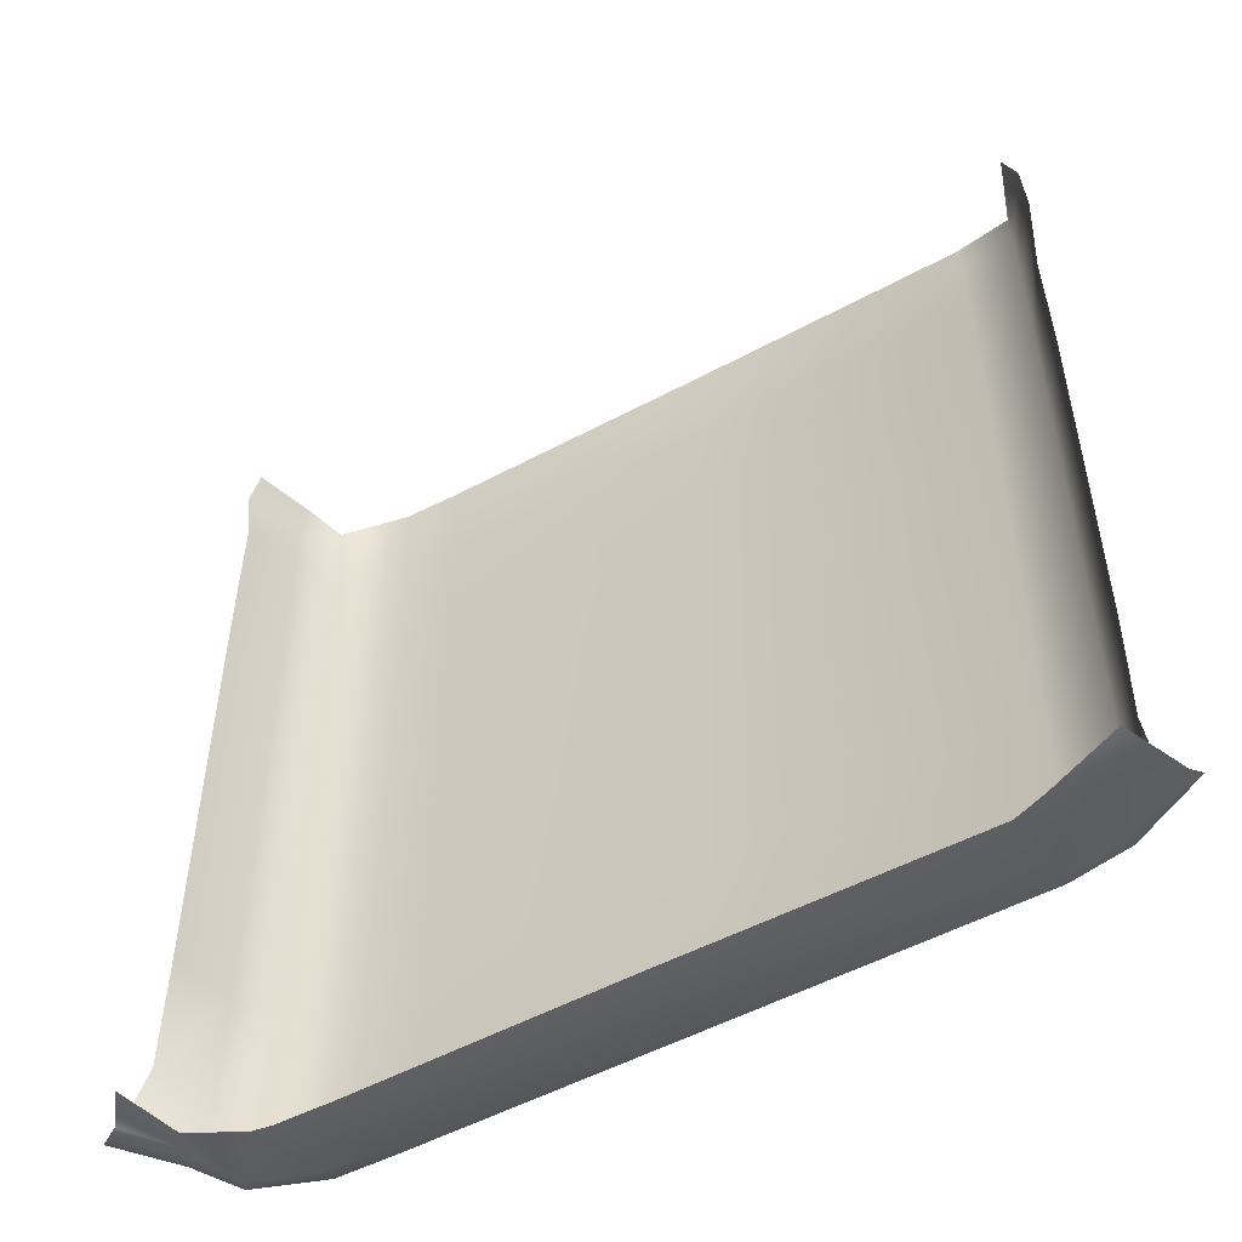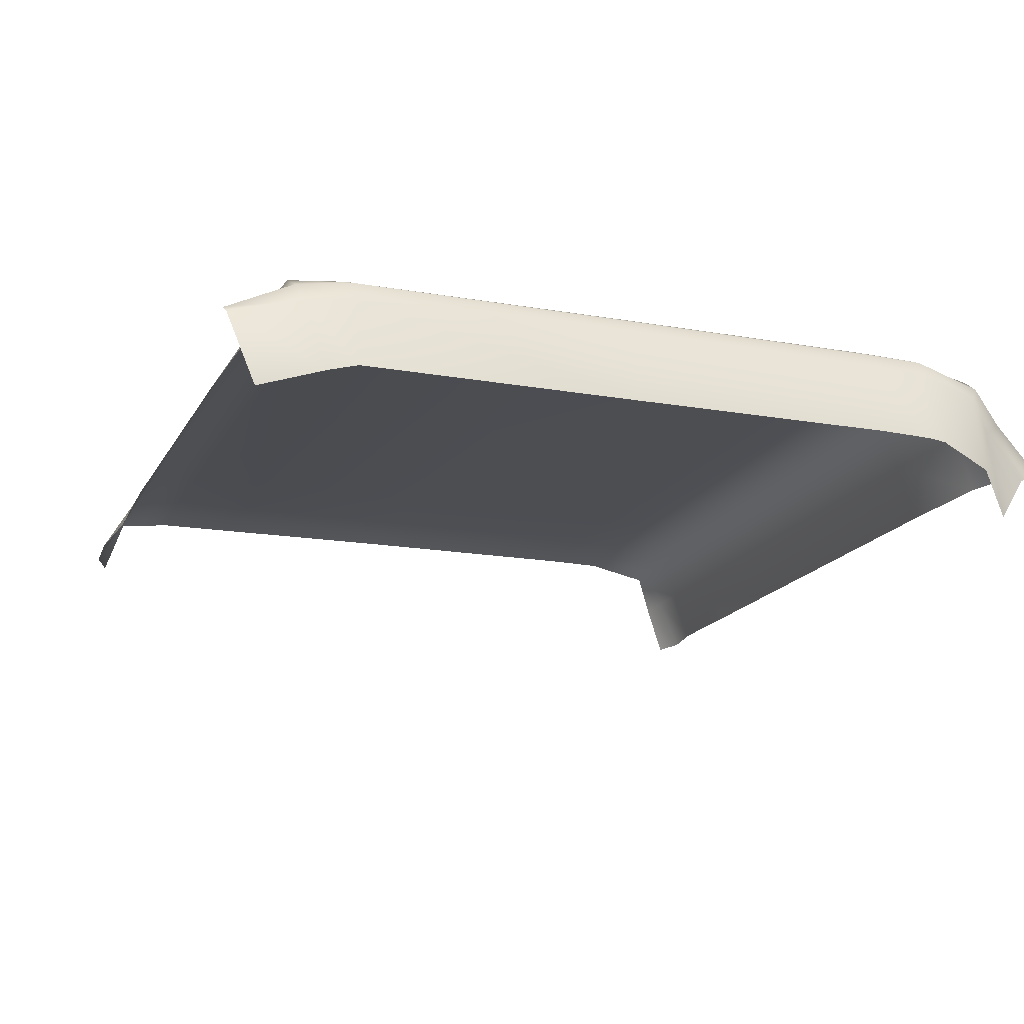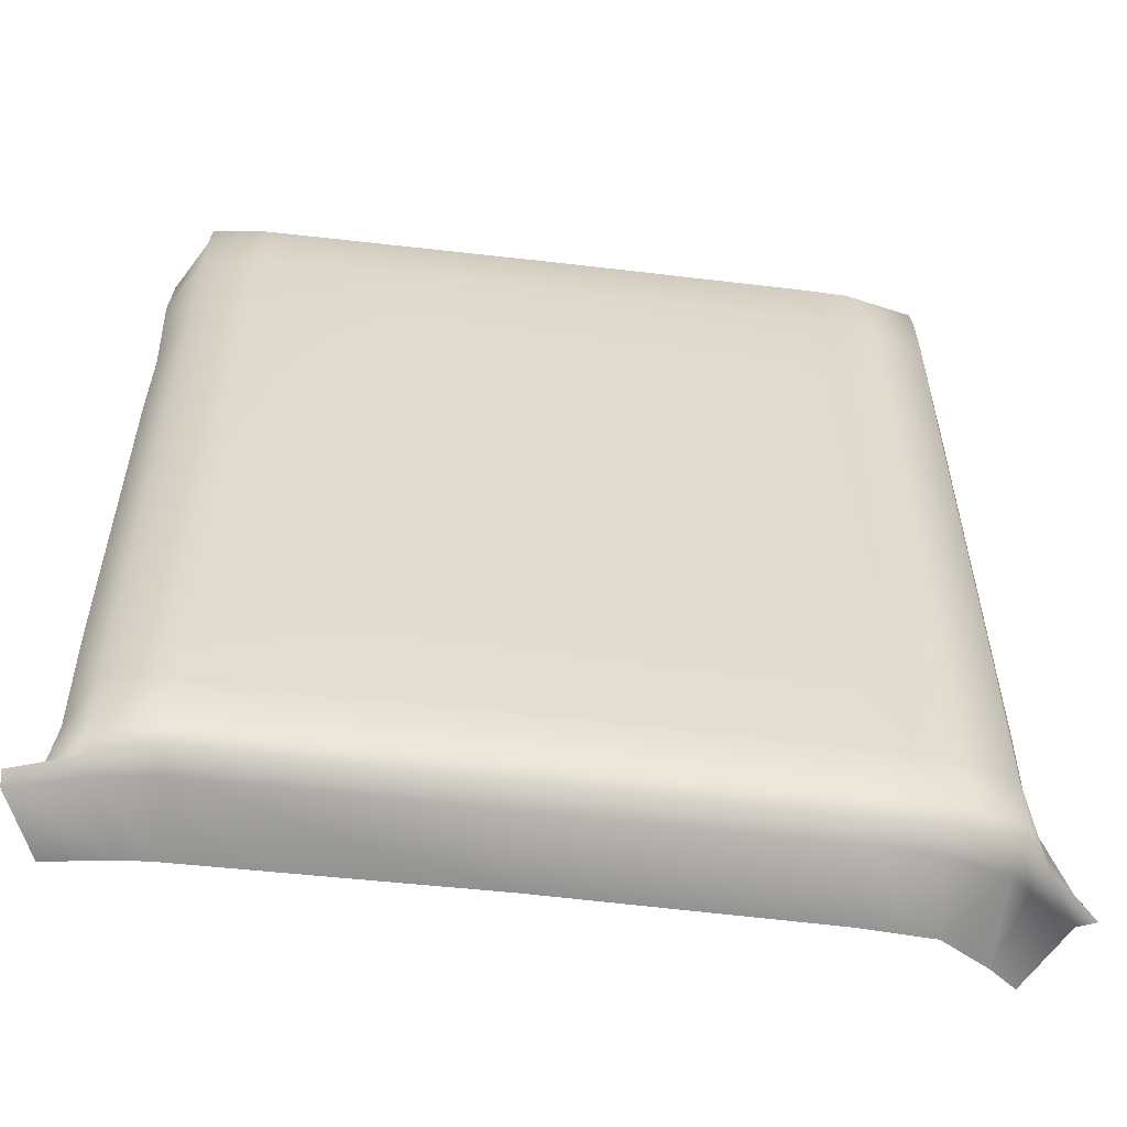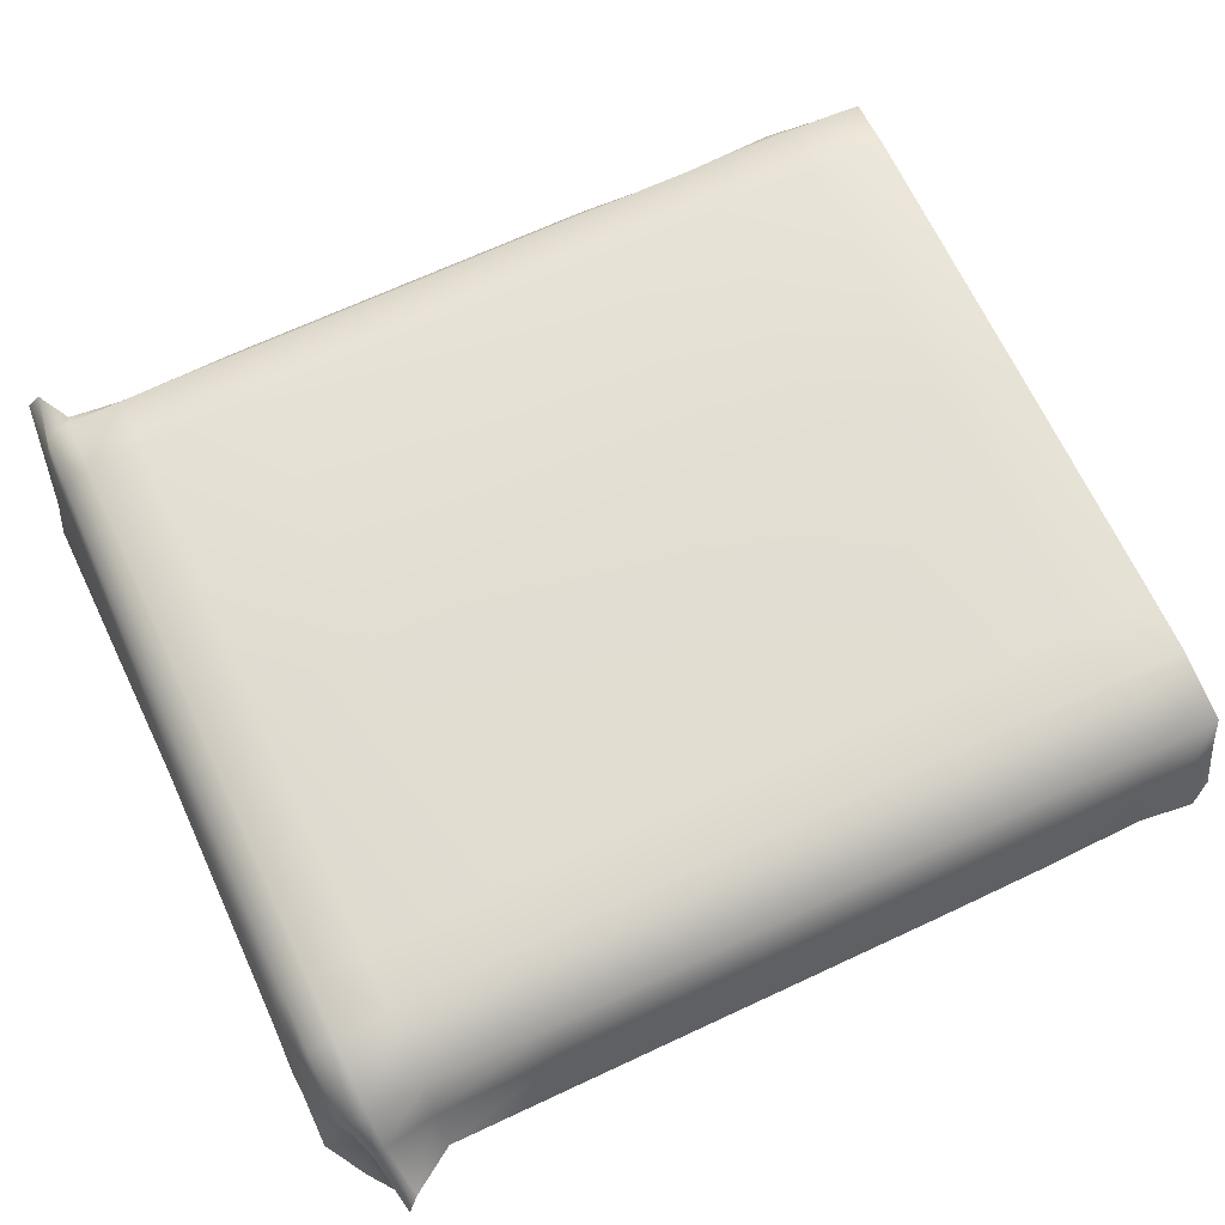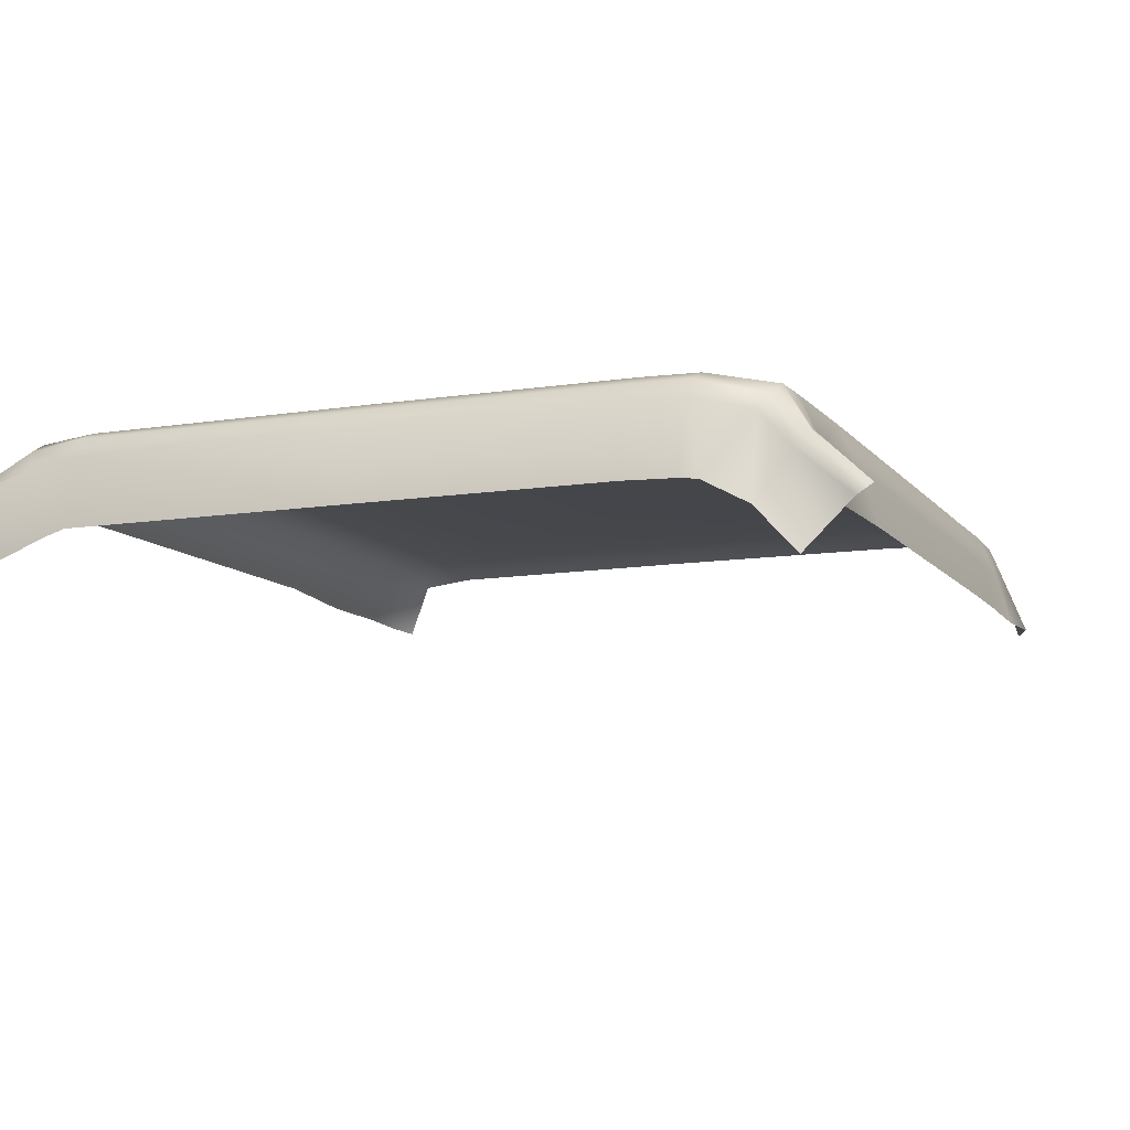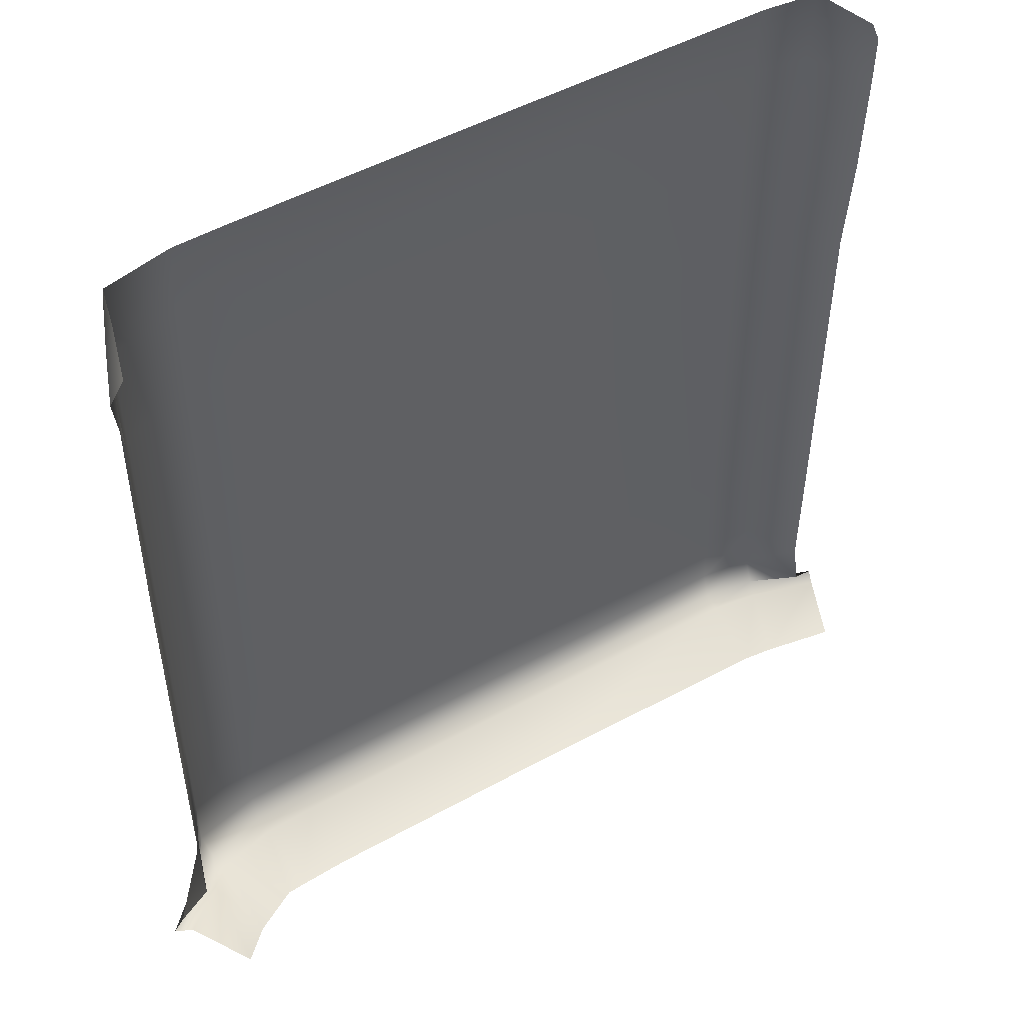
<metadata>
{"format":"obj","ext":"obj","renderer":"f3d","projection":"perspective","resolution":1024,"background":"white","views":[{"elev":-53.0,"azim":-150.3,"up":"+Y"},{"elev":-16.7,"azim":-20.2,"up":"+Z"},{"elev":-57.0,"azim":-7.2,"up":"+Y"},{"elev":68.0,"azim":64.9,"up":"+Z"},{"elev":-10.1,"azim":22.0,"up":"+Z"},{"elev":50.7,"azim":148.9,"up":"+Y"}]}
</metadata>
<code>
o BedsheetMade_4
v -0.9583 1.166 -0.103
v -0.9054 1.174 0.04914
v -0.7632 1.173 0.06649
v -0.03507 1.172 0.07206
v 0.645 1.172 0.0737
v 0.7901 1.173 0.0712
v 0.9681 1.173 0.03416
v 0.9971 1.169 -0.07498
v 1.042 1.164 -0.2205
v -0.9906 1.1 -0.09298
v -0.9067 1.104 0.05658
v -0.7643 1.104 0.08305
v -0.03516 1.104 0.08591
v 0.6454 1.103 0.08404
v 0.7912 1.103 0.08036
v 0.9734 1.103 0.03993
v 1.019 1.101 -0.06889
v 1.077 1.099 -0.2132
v -0.9978 0.9631 -0.08438
v -0.9073 0.9649 0.06338
v -0.7646 0.965 0.08661
v -0.03536 0.9646 0.09186
v 0.6459 0.9644 0.09087
v 0.7922 0.9645 0.08971
v 0.9743 0.964 0.04437
v 1.019 0.9632 -0.06454
v 1.061 0.9619 -0.2107
v -0.9869 0.6859 -0.08748
v -0.9069 0.6861 0.0663
v -0.764 0.6862 0.08932
v -0.03554 0.6862 0.09378
v 0.6455 0.686 0.09233
v 0.7914 0.6858 0.08984
v 0.9722 0.6856 0.0451
v 1.021 0.6854 -0.06225
v 1.067 0.6851 -0.208
v -0.987 0.4071 -0.06702
v -0.9062 0.4073 0.06857
v -0.7636 0.4074 0.08915
v -0.03564 0.4075 0.09382
v 0.6449 0.4072 0.09236
v 0.7908 0.4072 0.08992
v 0.972 0.4071 0.04614
v 1.02 0.4069 -0.06129
v 1.068 0.4066 -0.2068
v -0.9861 -0.5691 -0.06634
v -0.905 -0.5693 0.06889
v -0.7625 -0.5694 0.08883
v -0.03476 -0.5695 0.09392
v 0.6457 -0.5694 0.09263
v 0.7915 -0.5692 0.09002
v 0.9718 -0.5689 0.04609
v 1.02 -0.5687 -0.06155
v 1.067 -0.5684 -0.2072
v -0.9817 -0.8821 -0.06904
v -0.9066 -0.8835 0.06753
v -0.7632 -0.8839 0.08494
v -0.03478 -0.8834 0.09181
v 0.6469 -0.8839 0.08931
v 0.7928 -0.8839 0.08645
v 0.9723 -0.8828 0.04197
v 1.018 -0.8809 -0.06636
v 1.066 -0.8782 -0.2121
v -0.9984 -1.017 -0.07374
v -0.9075 -1.023 0.06187
v -0.7635 -1.024 0.07824
v -0.03469 -1.023 0.08109
v 0.6463 -1.023 0.08094
v 0.7932 -1.024 0.07755
v 0.9751 -1.021 0.03547
v 1.038 -1.015 -0.06854
v 1.143 -0.9907 -0.1935
v -1.07 -1.065 -0.04682
v -0.9026 -1.087 0.02716
v -0.7609 -1.09 0.04948
v -0.03451 -1.088 0.0506
v 0.6447 -1.089 0.05004
v 0.7901 -1.089 0.04722
v 0.963 -1.079 -0.002279
v 1.046 -1.046 -0.08305
v 1.171 -1.022 -0.197
v -1.068 -1.096 -0.06844
v -0.887 -1.098 -0.01617
v -0.7588 -1.103 0.005169
v -0.03441 -1.111 0.01349
v 0.6438 -1.11 0.0124
v 0.787 -1.105 0.004309
v 0.9404 -1.099 -0.037
v 1.006 -1.053 -0.1133
v 1.128 -1.015 -0.2213
v -0.9943 -1.1 -0.2445
v -0.8266 -1.13 -0.1945
v -0.7565 -1.143 -0.1788
v -0.03391 -1.134 -0.1753
v 0.6424 -1.14 -0.1756
v 0.7732 -1.143 -0.1804
v 0.8212 -1.14 -0.1851
v 0.938 -1.142 -0.2487
v 1.023 -1.078 -0.3507
f 1 2 11 10
f 2 3 12 11
f 3 4 13 12
f 4 5 14 13
f 5 6 15 14
f 6 7 16 15
f 7 8 17 16
f 8 9 18 17
f 10 11 20 19
f 11 12 21 20
f 12 13 22 21
f 13 14 23 22
f 14 15 24 23
f 15 16 25 24
f 16 17 26 25
f 17 18 27 26
f 19 20 29 28
f 20 21 30 29
f 21 22 31 30
f 22 23 32 31
f 23 24 33 32
f 24 25 34 33
f 25 26 35 34
f 26 27 36 35
f 28 29 38 37
f 29 30 39 38
f 30 31 40 39
f 31 32 41 40
f 32 33 42 41
f 33 34 43 42
f 34 35 44 43
f 35 36 45 44
f 37 38 47 46
f 38 39 48 47
f 39 40 49 48
f 40 41 50 49
f 41 42 51 50
f 42 43 52 51
f 43 44 53 52
f 44 45 54 53
f 46 47 56 55
f 47 48 57 56
f 48 49 58 57
f 49 50 59 58
f 50 51 60 59
f 51 52 61 60
f 52 53 62 61
f 53 54 63 62
f 55 56 65 64
f 56 57 66 65
f 57 58 67 66
f 58 59 68 67
f 59 60 69 68
f 60 61 70 69
f 61 62 71 70
f 62 63 72 71
f 64 65 74 73
f 65 66 75 74
f 66 67 76 75
f 67 68 77 76
f 68 69 78 77
f 69 70 79 78
f 70 71 80 79
f 71 72 81 80
f 73 74 83 82
f 74 75 84 83
f 75 76 85 84
f 76 77 86 85
f 77 78 87 86
f 78 79 88 87
f 79 80 89 88
f 80 81 90 89
f 82 83 92 91
f 83 84 93 92
f 84 85 94 93
f 85 86 95 94
f 86 87 96 95
f 87 88 97 96
f 88 89 98 97
f 89 90 99 98

</code>
